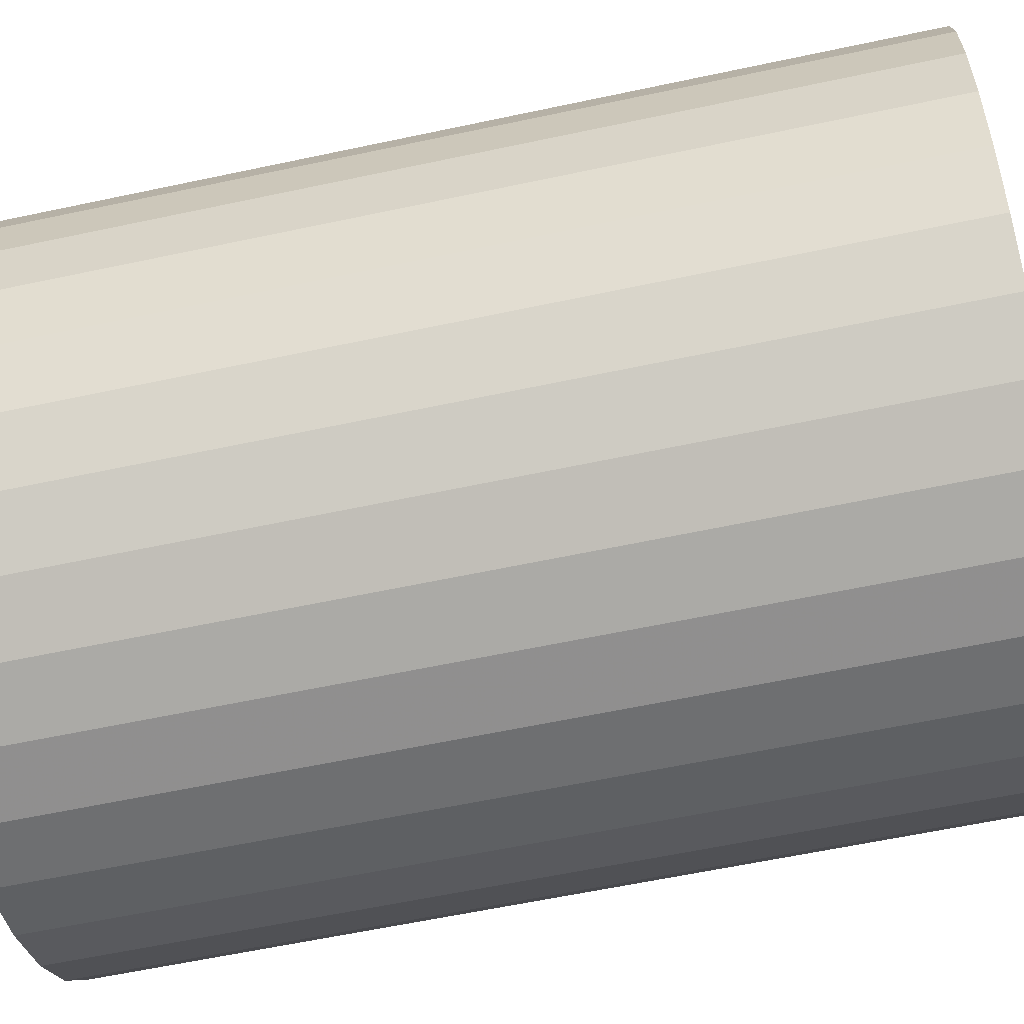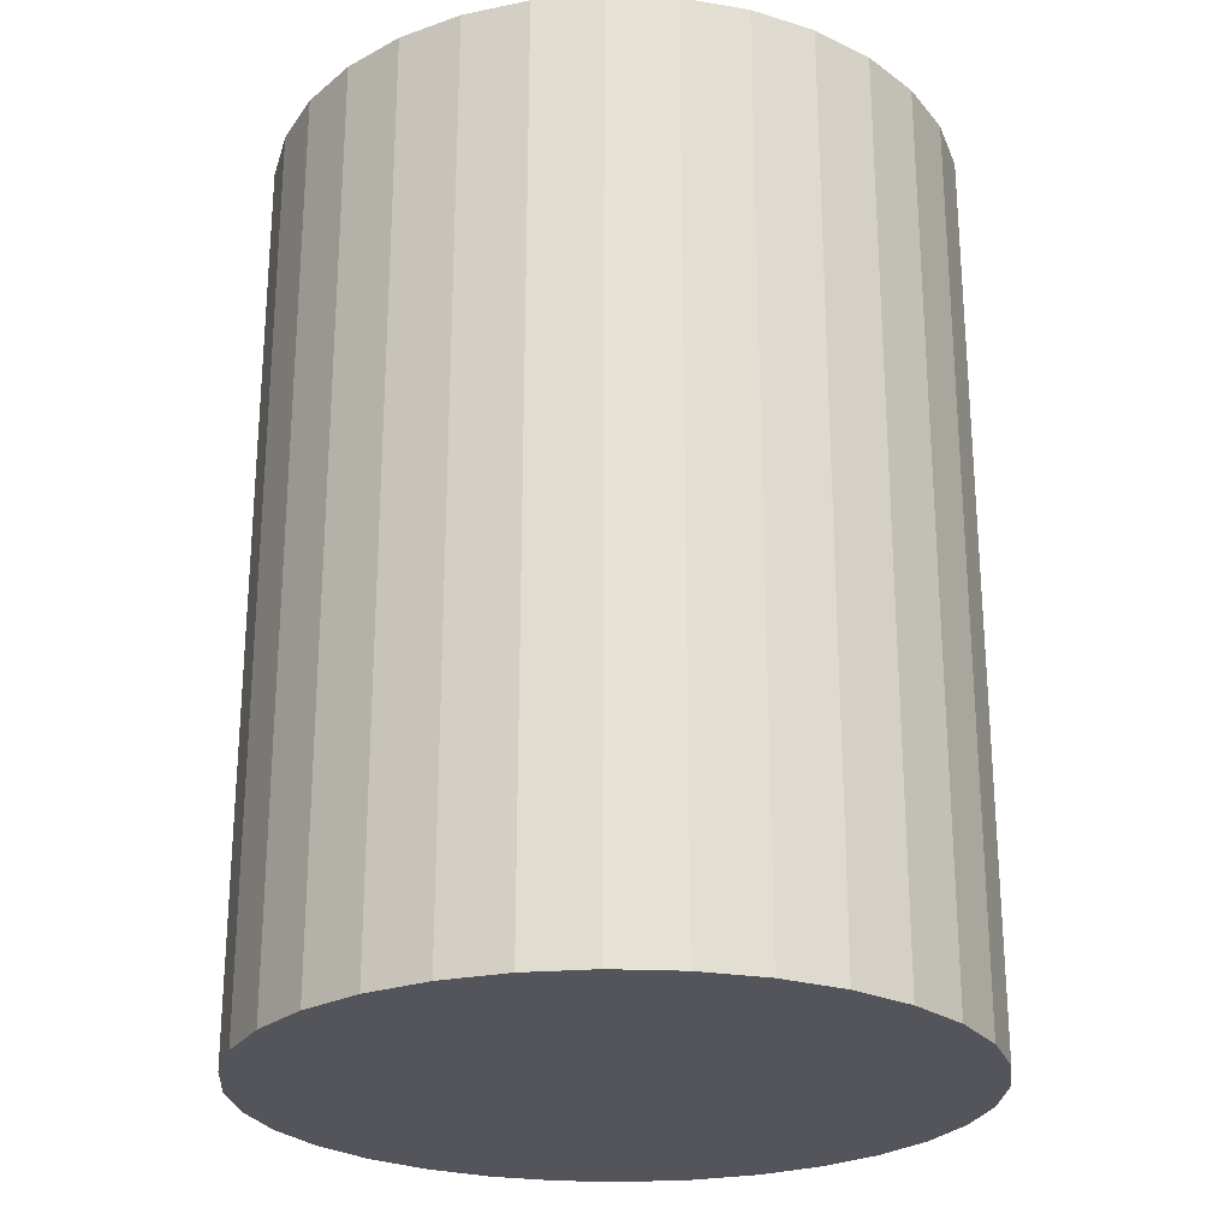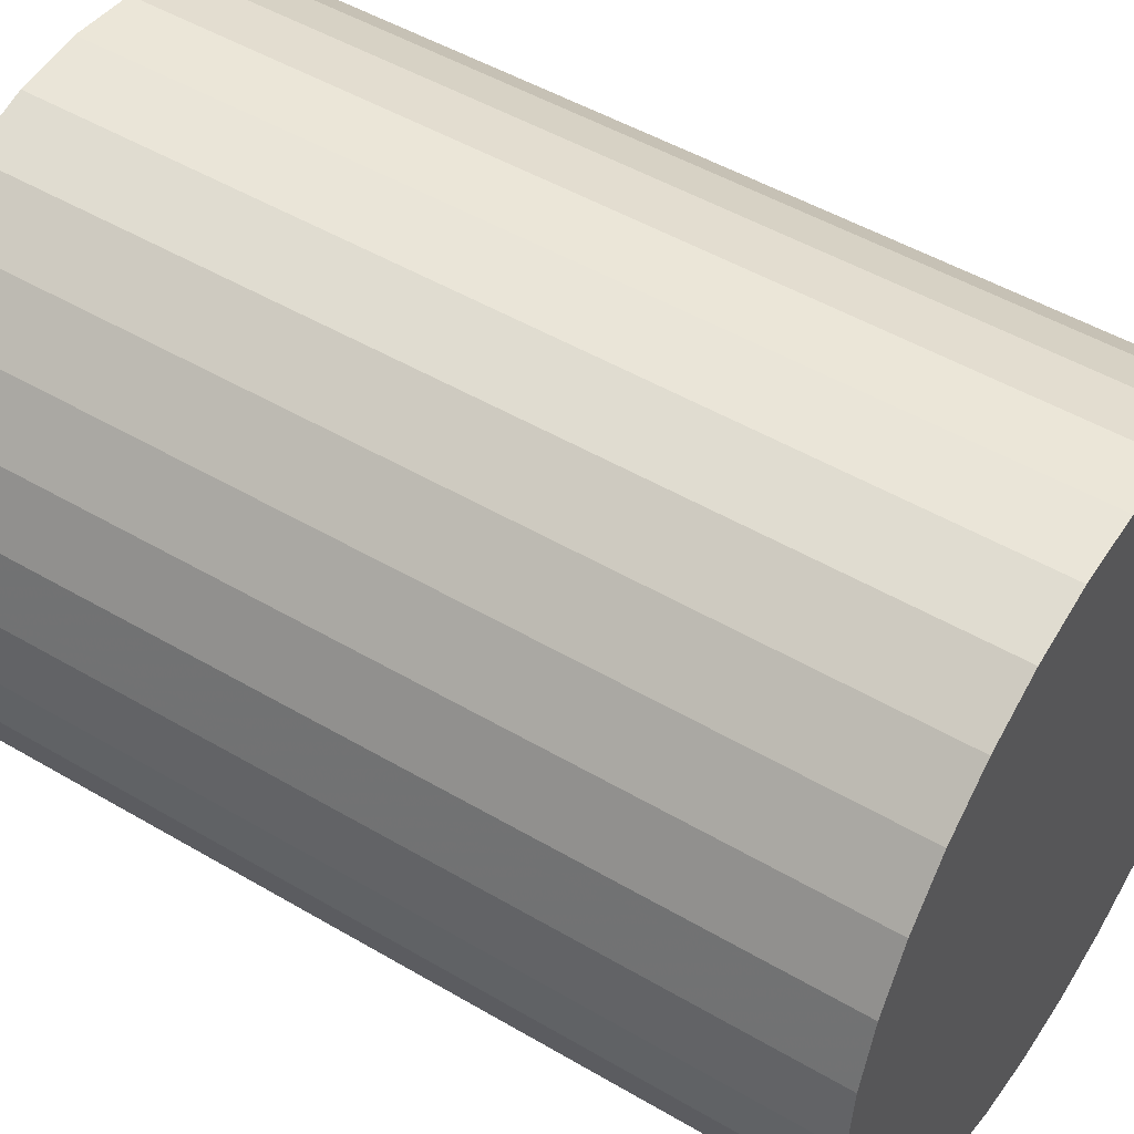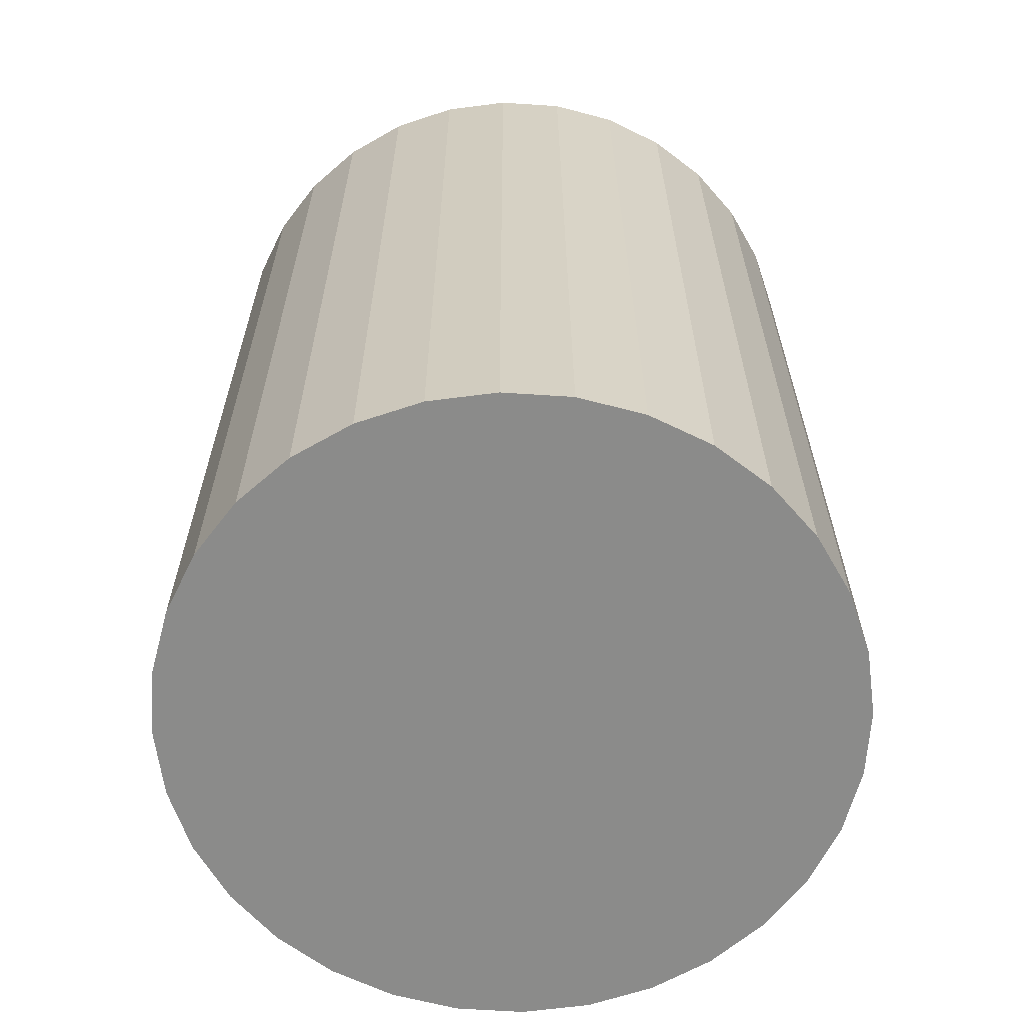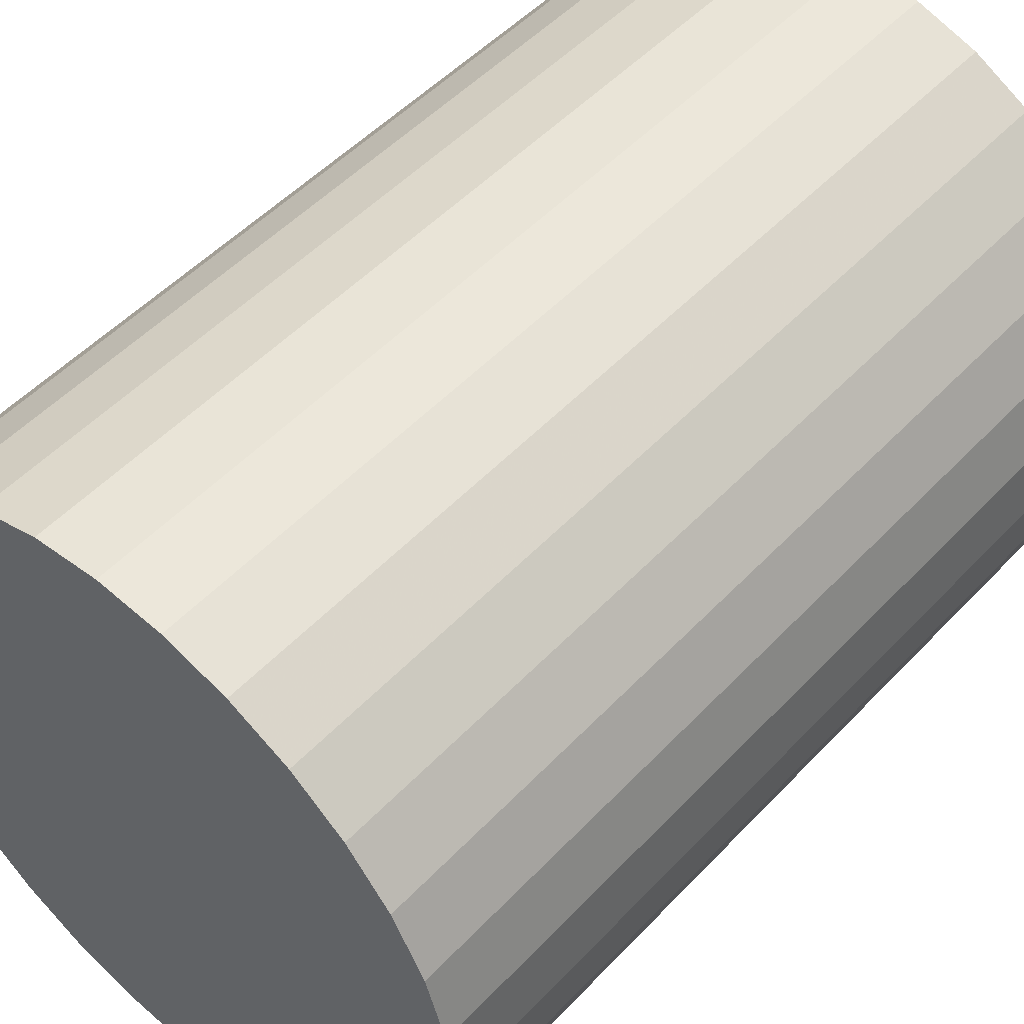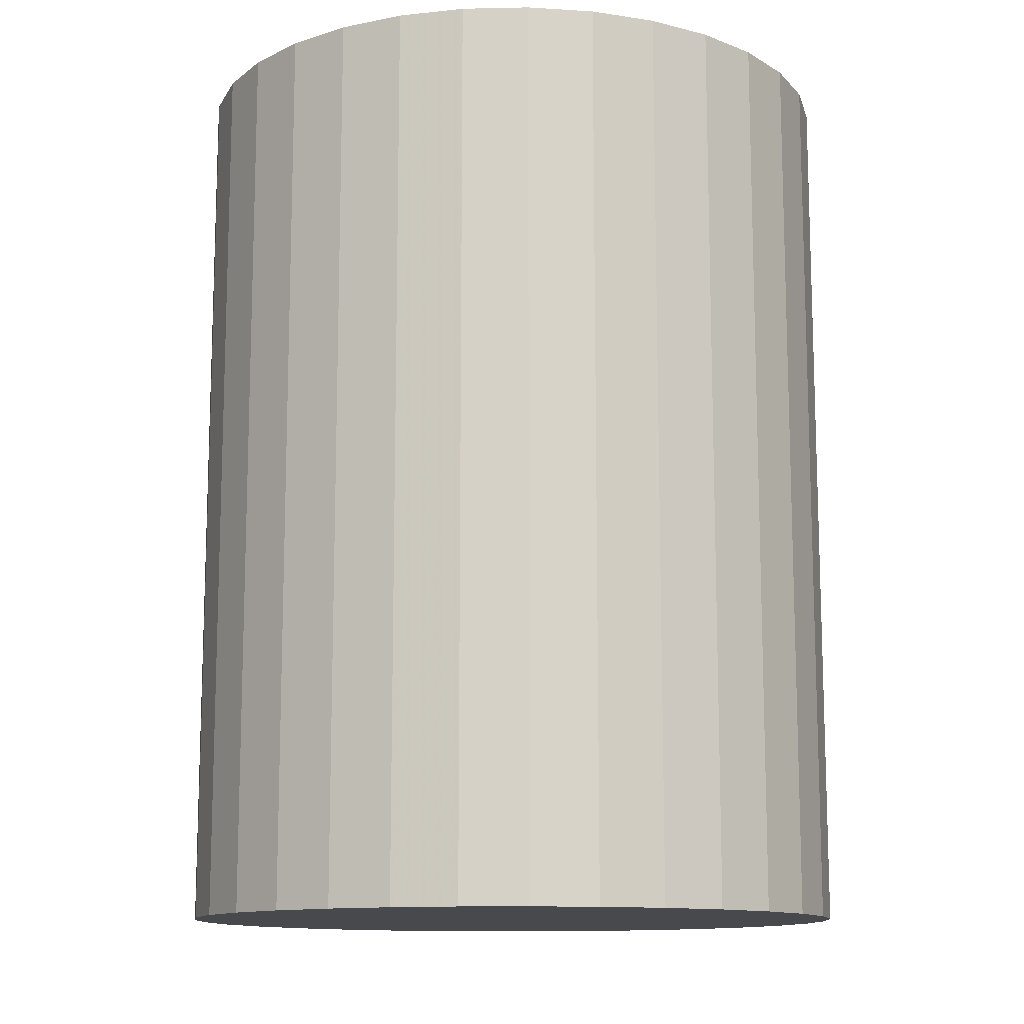
<metadata>
{"format":"obj","ext":"obj","renderer":"f3d","projection":"perspective","resolution":1024,"background":"white","views":[{"elev":-60.0,"azim":102.4,"up":"+Y"},{"elev":-25.0,"azim":102.9,"up":"+Z"},{"elev":49.3,"azim":-56.9,"up":"+Y"},{"elev":-63.7,"azim":-99.4,"up":"+Z"},{"elev":51.0,"azim":-138.5,"up":"+Y"},{"elev":-12.4,"azim":-14.0,"up":"+Z"}]}
</metadata>
<code>
v 0 0 -0.04048
v 0.03052 0 -0.04048
v 0.03052 0 0.04048
v 0 0 0.04048
v 0.02993 0.005954 -0.04048
v 0.02993 0.005954 0.04048
v 0.0282 0.01168 -0.04048
v 0.0282 0.01168 0.04048
v 0.02538 0.01696 -0.04048
v 0.02538 0.01696 0.04048
v 0.02158 0.02158 -0.04048
v 0.02158 0.02158 0.04048
v 0.01696 0.02538 -0.04048
v 0.01696 0.02538 0.04048
v 0.01168 0.0282 -0.04048
v 0.01168 0.0282 0.04048
v 0.005954 0.02993 -0.04048
v 0.005954 0.02993 0.04048
v 0 0.03052 -0.04048
v 0 0.03052 0.04048
v -0.005954 0.02993 -0.04048
v -0.005954 0.02993 0.04048
v -0.01168 0.0282 -0.04048
v -0.01168 0.0282 0.04048
v -0.01696 0.02538 -0.04048
v -0.01696 0.02538 0.04048
v -0.02158 0.02158 -0.04048
v -0.02158 0.02158 0.04048
v -0.02538 0.01696 -0.04048
v -0.02538 0.01696 0.04048
v -0.0282 0.01168 -0.04048
v -0.0282 0.01168 0.04048
v -0.02993 0.005954 -0.04048
v -0.02993 0.005954 0.04048
v -0.03052 0 -0.04048
v -0.03052 0 0.04048
v -0.02993 -0.005954 -0.04048
v -0.02993 -0.005954 0.04048
v -0.0282 -0.01168 -0.04048
v -0.0282 -0.01168 0.04048
v -0.02538 -0.01696 -0.04048
v -0.02538 -0.01696 0.04048
v -0.02158 -0.02158 -0.04048
v -0.02158 -0.02158 0.04048
v -0.01696 -0.02538 -0.04048
v -0.01696 -0.02538 0.04048
v -0.01168 -0.0282 -0.04048
v -0.01168 -0.0282 0.04048
v -0.005954 -0.02993 -0.04048
v -0.005954 -0.02993 0.04048
v -0 -0.03052 -0.04048
v -0 -0.03052 0.04048
v 0.005954 -0.02993 -0.04048
v 0.005954 -0.02993 0.04048
v 0.01168 -0.0282 -0.04048
v 0.01168 -0.0282 0.04048
v 0.01696 -0.02538 -0.04048
v 0.01696 -0.02538 0.04048
v 0.02158 -0.02158 -0.04048
v 0.02158 -0.02158 0.04048
v 0.02538 -0.01696 -0.04048
v 0.02538 -0.01696 0.04048
v 0.0282 -0.01168 -0.04048
v 0.0282 -0.01168 0.04048
v 0.02993 -0.005954 -0.04048
v 0.02993 -0.005954 0.04048
f 2 1 5
f 2 5 3
f 3 5 6
f 3 6 4
f 5 1 7
f 5 7 6
f 6 7 8
f 6 8 4
f 7 1 9
f 7 9 8
f 8 9 10
f 8 10 4
f 9 1 11
f 9 11 10
f 10 11 12
f 10 12 4
f 11 1 13
f 11 13 12
f 12 13 14
f 12 14 4
f 13 1 15
f 13 15 14
f 14 15 16
f 14 16 4
f 15 1 17
f 15 17 16
f 16 17 18
f 16 18 4
f 17 1 19
f 17 19 18
f 18 19 20
f 18 20 4
f 19 1 21
f 19 21 20
f 20 21 22
f 20 22 4
f 21 1 23
f 21 23 22
f 22 23 24
f 22 24 4
f 23 1 25
f 23 25 24
f 24 25 26
f 24 26 4
f 25 1 27
f 25 27 26
f 26 27 28
f 26 28 4
f 27 1 29
f 27 29 28
f 28 29 30
f 28 30 4
f 29 1 31
f 29 31 30
f 30 31 32
f 30 32 4
f 31 1 33
f 31 33 32
f 32 33 34
f 32 34 4
f 33 1 35
f 33 35 34
f 34 35 36
f 34 36 4
f 35 1 37
f 35 37 36
f 36 37 38
f 36 38 4
f 37 1 39
f 37 39 38
f 38 39 40
f 38 40 4
f 39 1 41
f 39 41 40
f 40 41 42
f 40 42 4
f 41 1 43
f 41 43 42
f 42 43 44
f 42 44 4
f 43 1 45
f 43 45 44
f 44 45 46
f 44 46 4
f 45 1 47
f 45 47 46
f 46 47 48
f 46 48 4
f 47 1 49
f 47 49 48
f 48 49 50
f 48 50 4
f 49 1 51
f 49 51 50
f 50 51 52
f 50 52 4
f 51 1 53
f 51 53 52
f 52 53 54
f 52 54 4
f 53 1 55
f 53 55 54
f 54 55 56
f 54 56 4
f 55 1 57
f 55 57 56
f 56 57 58
f 56 58 4
f 57 1 59
f 57 59 58
f 58 59 60
f 58 60 4
f 59 1 61
f 59 61 60
f 60 61 62
f 60 62 4
f 61 1 63
f 61 63 62
f 62 63 64
f 62 64 4
f 63 1 65
f 63 65 64
f 64 65 66
f 64 66 4
f 65 1 2
f 65 2 66
f 66 2 3
f 66 3 4

</code>
